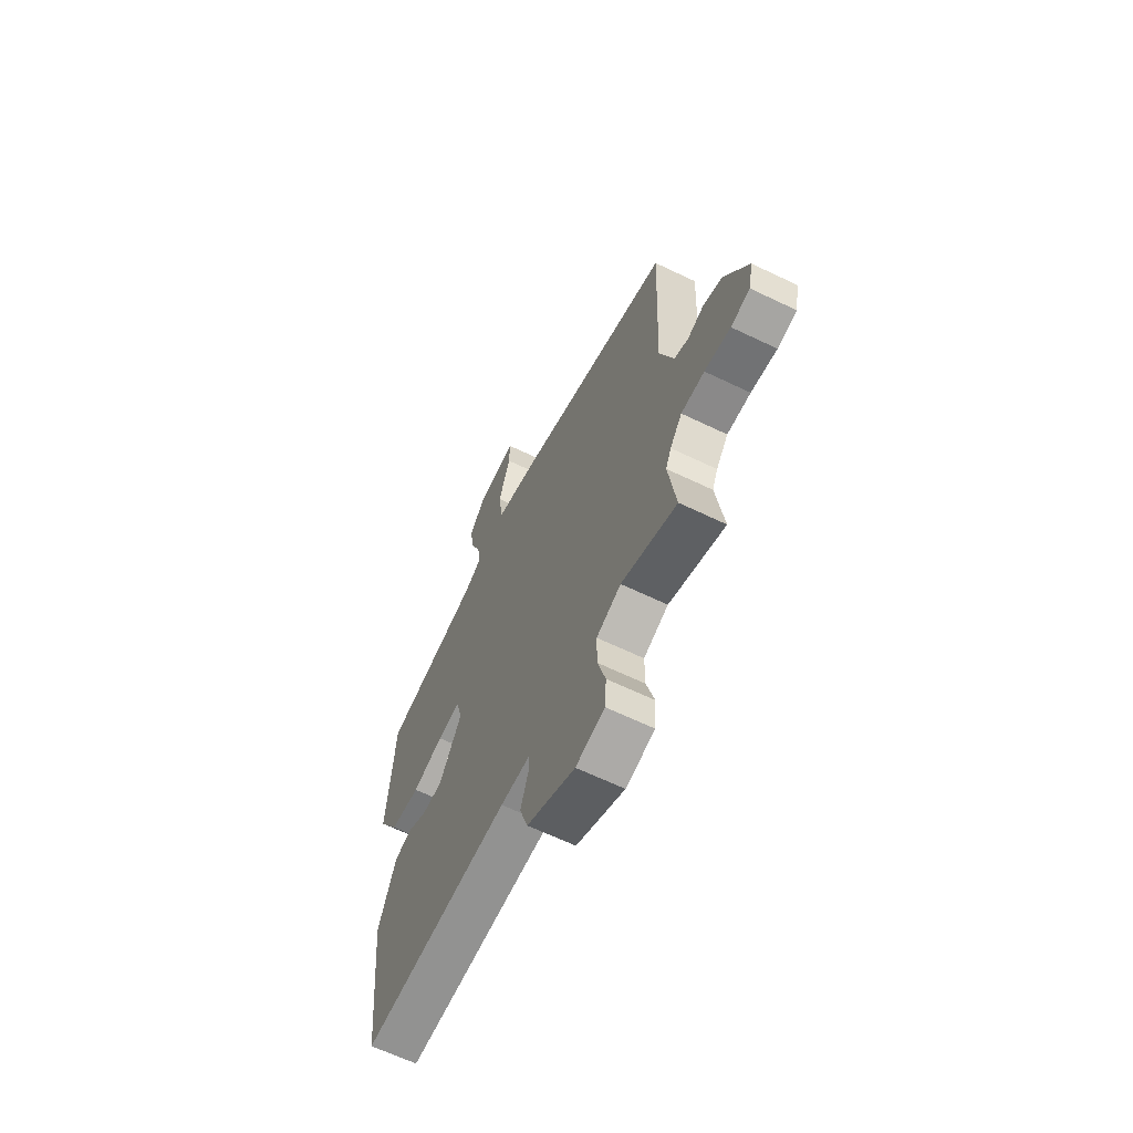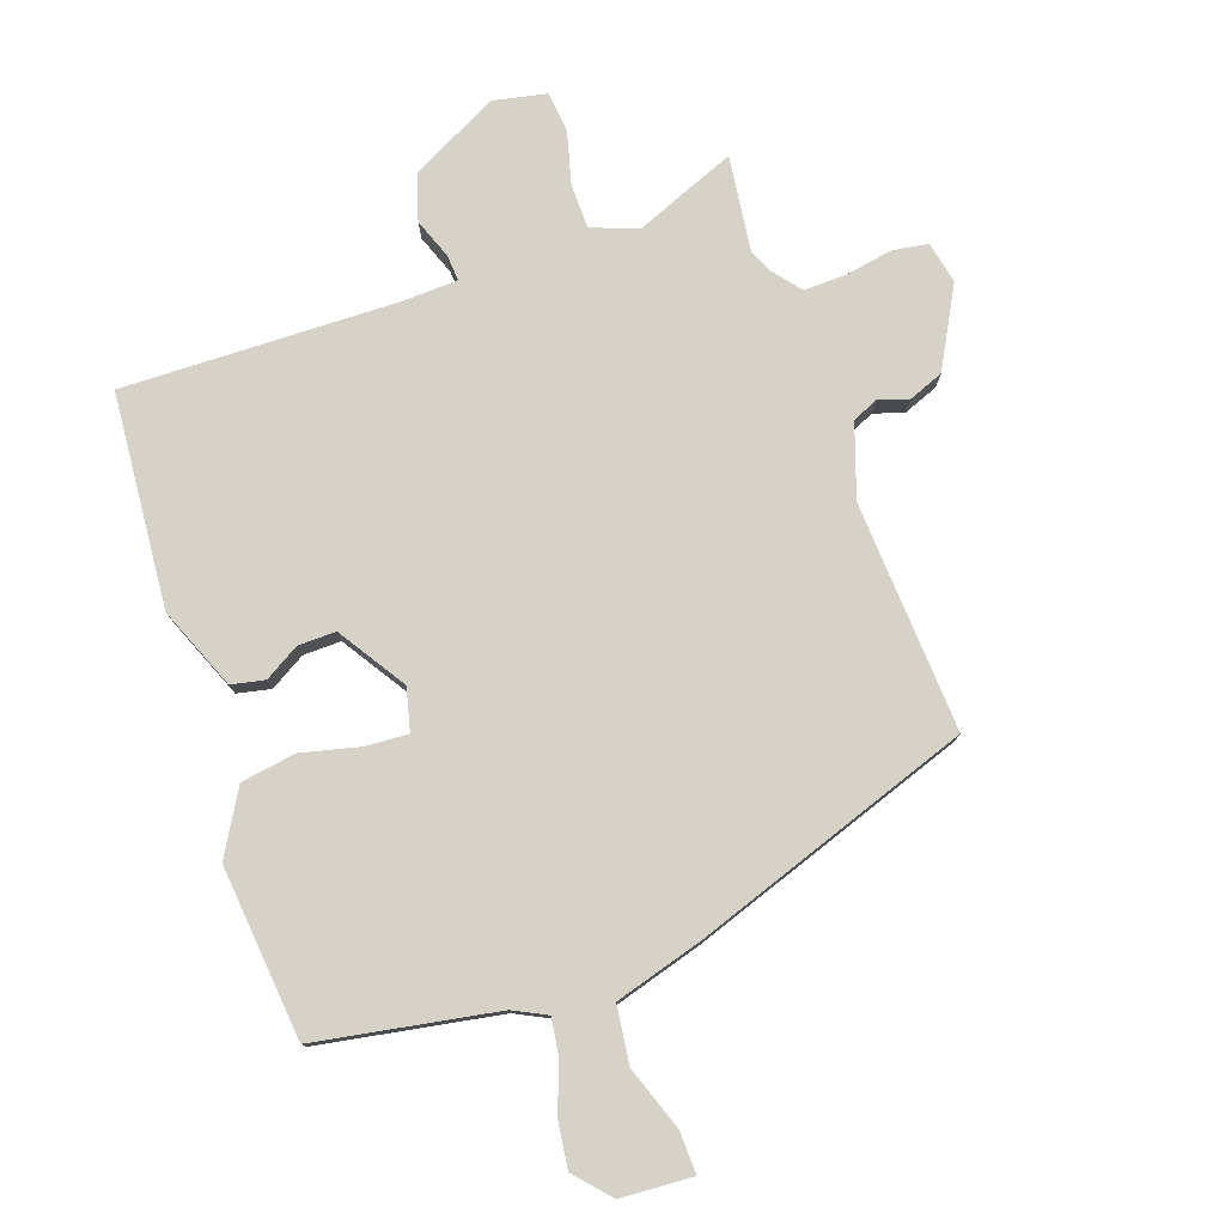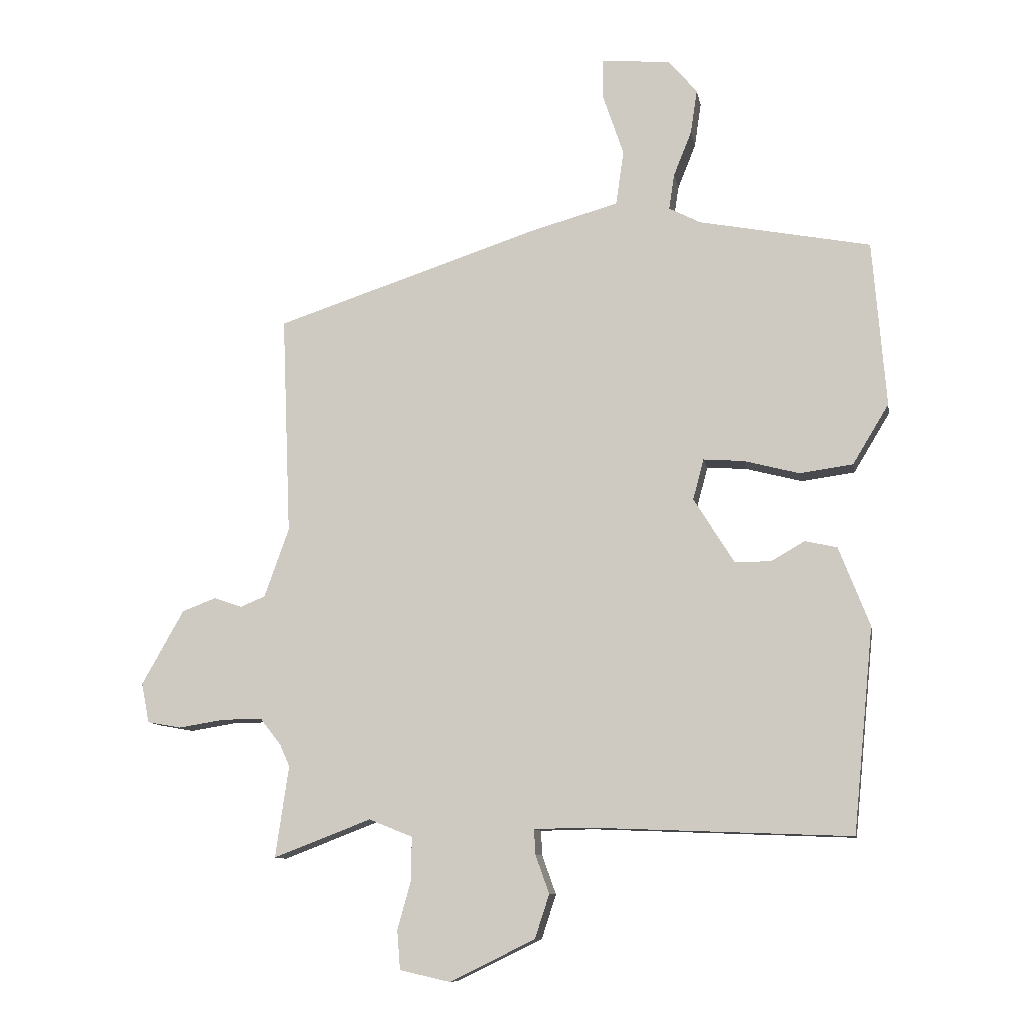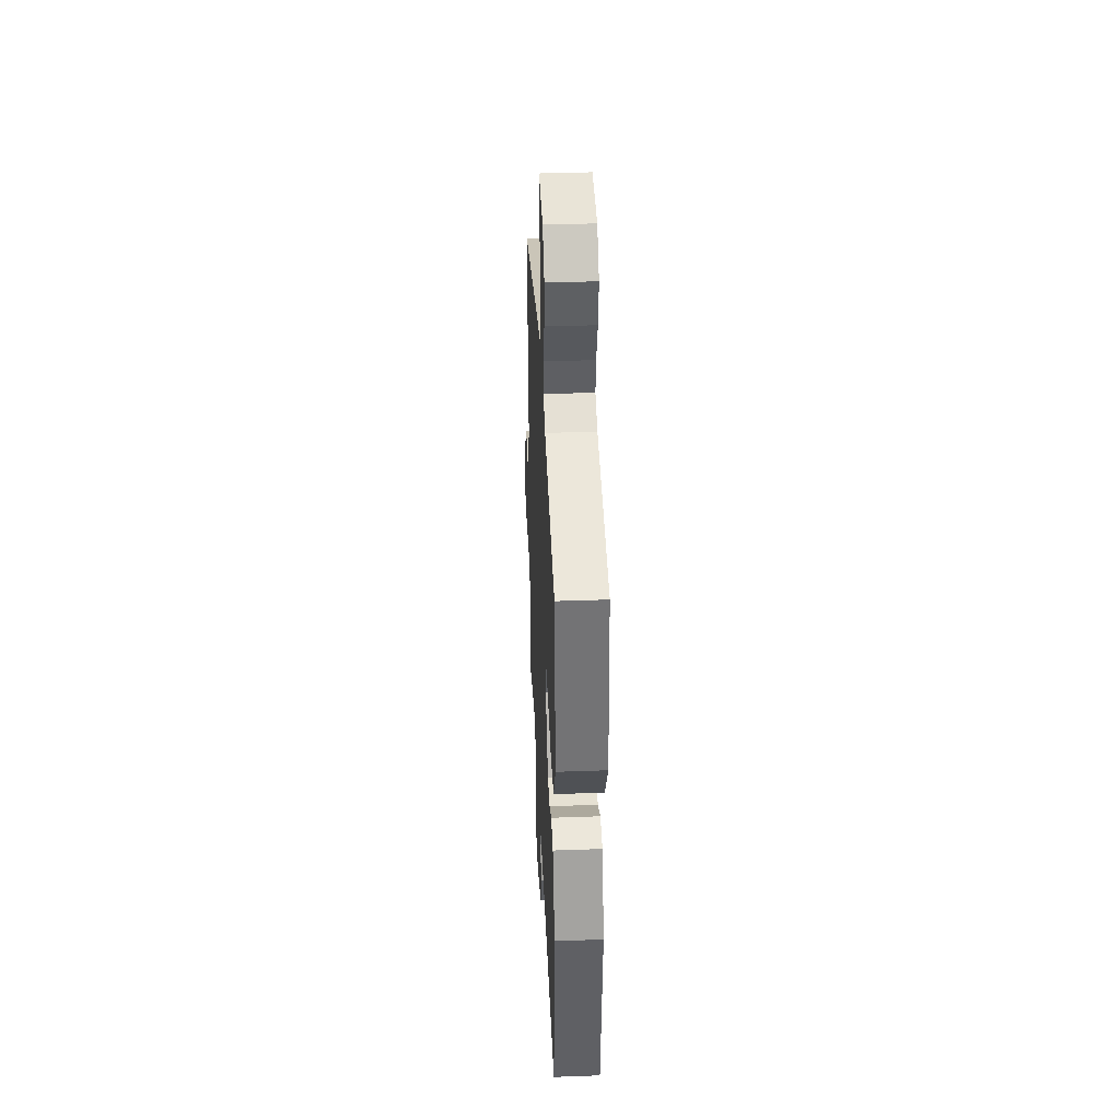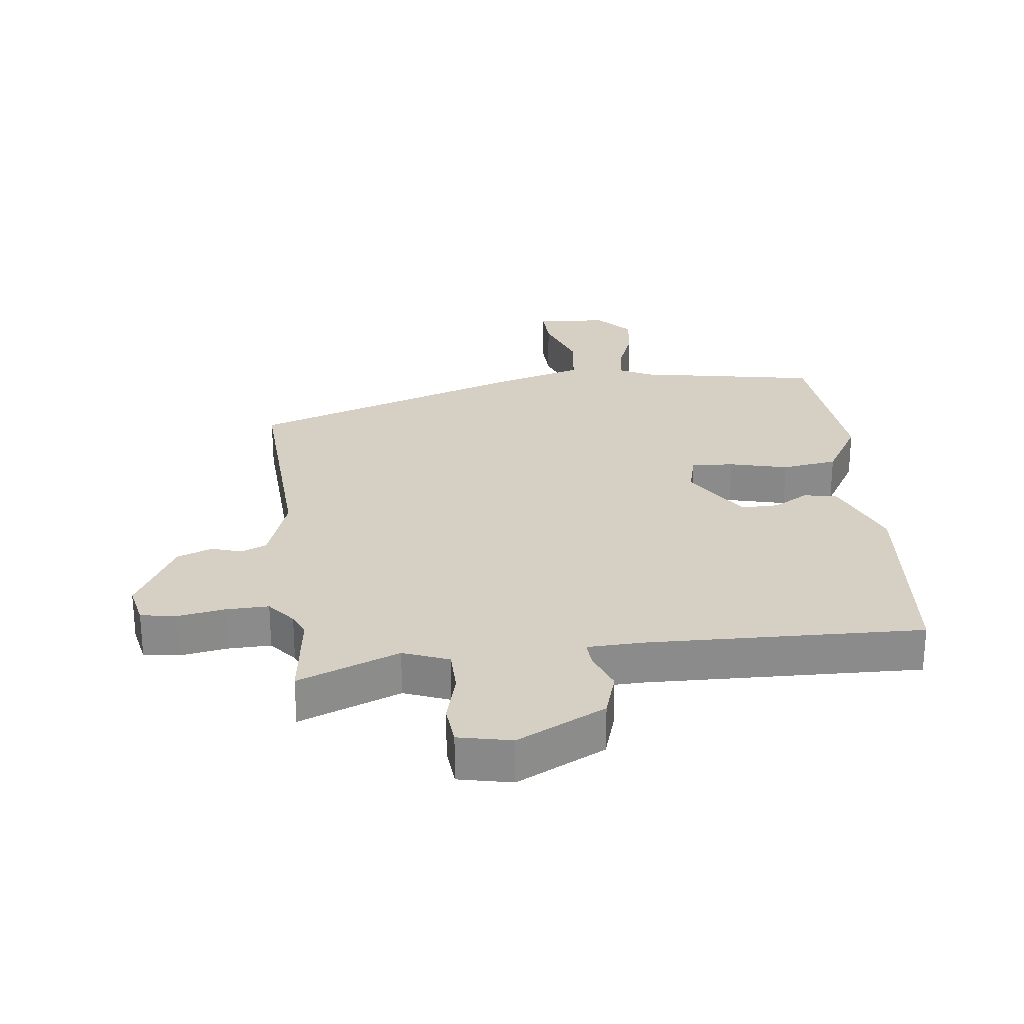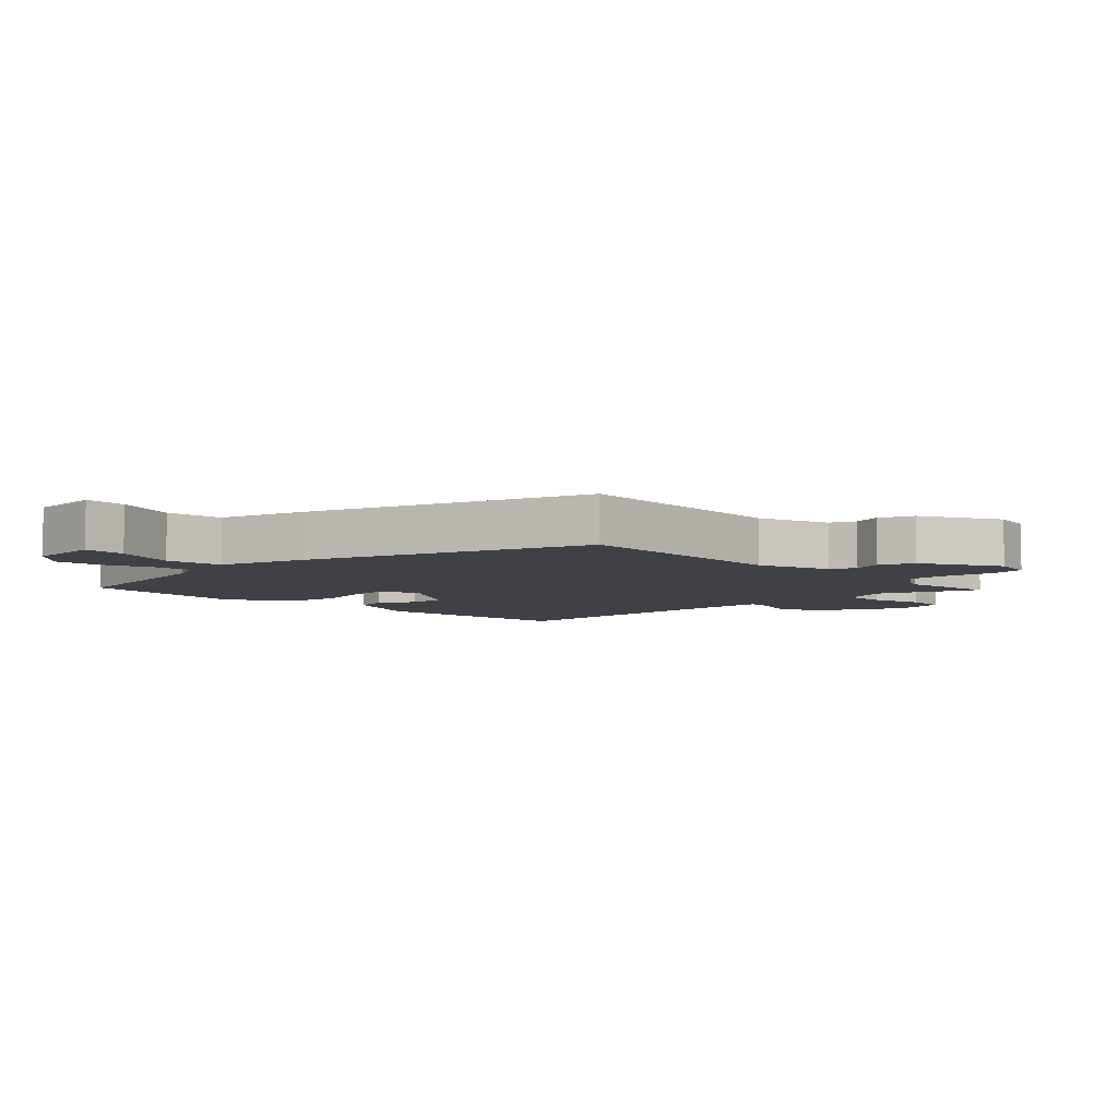
<metadata>
{"format":"obj","ext":"obj","renderer":"f3d","projection":"perspective","resolution":1024,"background":"white","views":[{"elev":-64.1,"azim":64.1,"up":"+Z"},{"elev":77.9,"azim":-20.2,"up":"+Y"},{"elev":-10.2,"azim":-169.9,"up":"+Z"},{"elev":38.8,"azim":-92.6,"up":"+Z"},{"elev":26.4,"azim":172.6,"up":"+Y"},{"elev":-6.0,"azim":43.4,"up":"+Y"}]}
</metadata>
<code>
v -0.507 0.07 0.471
v -0.222 0.07 0.526
v -0.17 0.07 0.553
v -0.179 0.07 0.612
v -0.209 0.07 0.687
v -0.22 0.07 0.761
v -0.171 0.07 0.817
v -0.057 0.07 0.826
v -0.058 0.07 0.759
v -0.092 0.07 0.658
v -0.079 0.07 0.567
v 0.063 0.07 0.528
v 0.507 0.07 0.382
v 0.492 0.07 0.017
v 0.533 0.07 -0.098
v 0.574 0.07 -0.115
v 0.621 0.07 -0.099
v 0.677 0.07 -0.12
v 0.747 0.07 -0.244
v 0.734 0.07 -0.31
v 0.678 0.07 -0.32
v 0.603 0.07 -0.308
v 0.535 0.07 -0.307
v 0.5 0.07 -0.352
v 0.484 0.07 -0.388
v 0.506 0.07 -0.54
v 0.344 0.07 -0.478
v 0.272 0.07 -0.507
v 0.272 0.07 -0.577
v 0.295 0.07 -0.659
v 0.29 0.07 -0.724
v 0.206 0.07 -0.743
v 0.065 0.07 -0.674
v 0.041 0.07 -0.601
v 0.064 0.07 -0.537
v 0.066 0.07 -0.496
v -0.022 0.07 -0.494
v -0.457 0.07 -0.511
v -0.491 0.07 -0.172
v -0.44 0.07 -0.041
v -0.387 0.07 -0.029
v -0.331 0.07 -0.061
v -0.271 0.07 -0.061
v -0.204 0.07 0.047
v -0.222 0.07 0.114
v -0.289 0.07 0.109
v -0.381 0.07 0.085
v -0.469 0.07 0.097
v -0.529 0.07 0.196
v -0.507 0 0.471
v -0.222 0 0.526
v -0.17 0 0.553
v -0.179 0 0.612
v -0.209 0 0.687
v -0.22 0 0.761
v -0.171 0 0.817
v -0.057 0 0.826
v -0.058 0 0.759
v -0.092 0 0.658
v -0.079 0 0.567
v 0.063 0 0.528
v 0.507 0 0.382
v 0.492 0 0.017
v 0.533 0 -0.098
v 0.574 0 -0.115
v 0.621 0 -0.099
v 0.677 0 -0.12
v 0.747 0 -0.244
v 0.734 0 -0.31
v 0.678 0 -0.32
v 0.603 0 -0.308
v 0.535 0 -0.307
v 0.5 0 -0.352
v 0.484 0 -0.388
v 0.506 0 -0.54
v 0.344 0 -0.478
v 0.272 0 -0.507
v 0.272 0 -0.577
v 0.295 0 -0.659
v 0.29 0 -0.724
v 0.206 0 -0.743
v 0.065 0 -0.674
v 0.041 0 -0.601
v 0.064 0 -0.537
v 0.066 0 -0.496
v -0.022 0 -0.494
v -0.457 0 -0.511
v -0.491 0 -0.172
v -0.44 0 -0.041
v -0.387 0 -0.029
v -0.331 0 -0.061
v -0.271 0 -0.061
v -0.204 0 0.047
v -0.222 0 0.114
v -0.289 0 0.109
v -0.381 0 0.085
v -0.469 0 0.097
v -0.529 0 0.196
f 46 47 48 49
f 45 46 49 1
f 39 40 41 42
f 37 38 39 42
f 36 37 42 43
f 32 33 34 35
f 32 35 36
f 29 30 31 32
f 28 29 32 36
f 27 28 36 43
f 25 26 27 43
f 19 20 21 22
f 19 22 23
f 16 17 18 19
f 15 16 19 23
f 14 15 23 24
f 11 12 13 14
f 7 8 9 10
f 7 10 11
f 4 5 6 7
f 3 4 7 11
f 2 3 11 14
f 45 1 2 14
f 24 25 43 44
f 14 24 44 45
f 98 97 96 95
f 50 98 95 94
f 91 90 89 88
f 91 88 87 86
f 92 91 86 85
f 84 83 82 81
f 85 84 81
f 81 80 79 78
f 85 81 78 77
f 92 85 77 76
f 92 76 75 74
f 71 70 69 68
f 72 71 68
f 68 67 66 65
f 72 68 65 64
f 73 72 64 63
f 63 62 61 60
f 59 58 57 56
f 60 59 56
f 56 55 54 53
f 60 56 53 52
f 63 60 52 51
f 63 51 50 94
f 93 92 74 73
f 94 93 73 63
f 1 50 51 2
f 2 51 52 3
f 3 52 53 4
f 4 53 54 5
f 5 54 55 6
f 6 55 56 7
f 7 56 57 8
f 8 57 58 9
f 9 58 59 10
f 10 59 60 11
f 11 60 61 12
f 12 61 62 13
f 13 62 63 14
f 14 63 64 15
f 15 64 65 16
f 16 65 66 17
f 17 66 67 18
f 18 67 68 19
f 19 68 69 20
f 20 69 70 21
f 21 70 71 22
f 22 71 72 23
f 23 72 73 24
f 24 73 74 25
f 25 74 75 26
f 26 75 76 27
f 27 76 77 28
f 28 77 78 29
f 29 78 79 30
f 30 79 80 31
f 31 80 81 32
f 32 81 82 33
f 33 82 83 34
f 34 83 84 35
f 35 84 85 36
f 36 85 86 37
f 37 86 87 38
f 38 87 88 39
f 39 88 89 40
f 40 89 90 41
f 41 90 91 42
f 42 91 92 43
f 43 92 93 44
f 44 93 94 45
f 45 94 95 46
f 46 95 96 47
f 47 96 97 48
f 48 97 98 49
f 49 98 50 1

</code>
